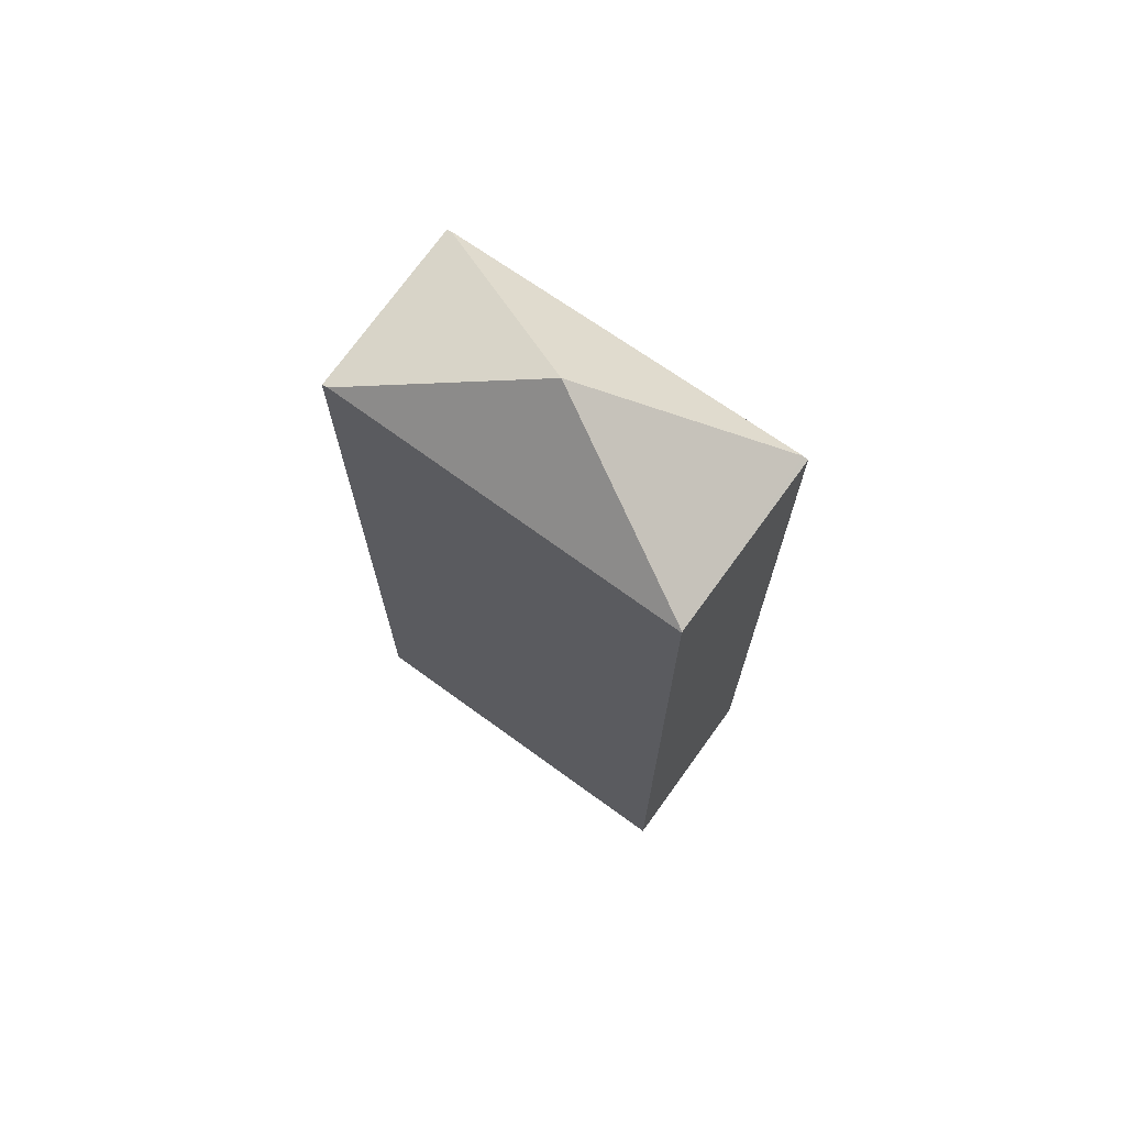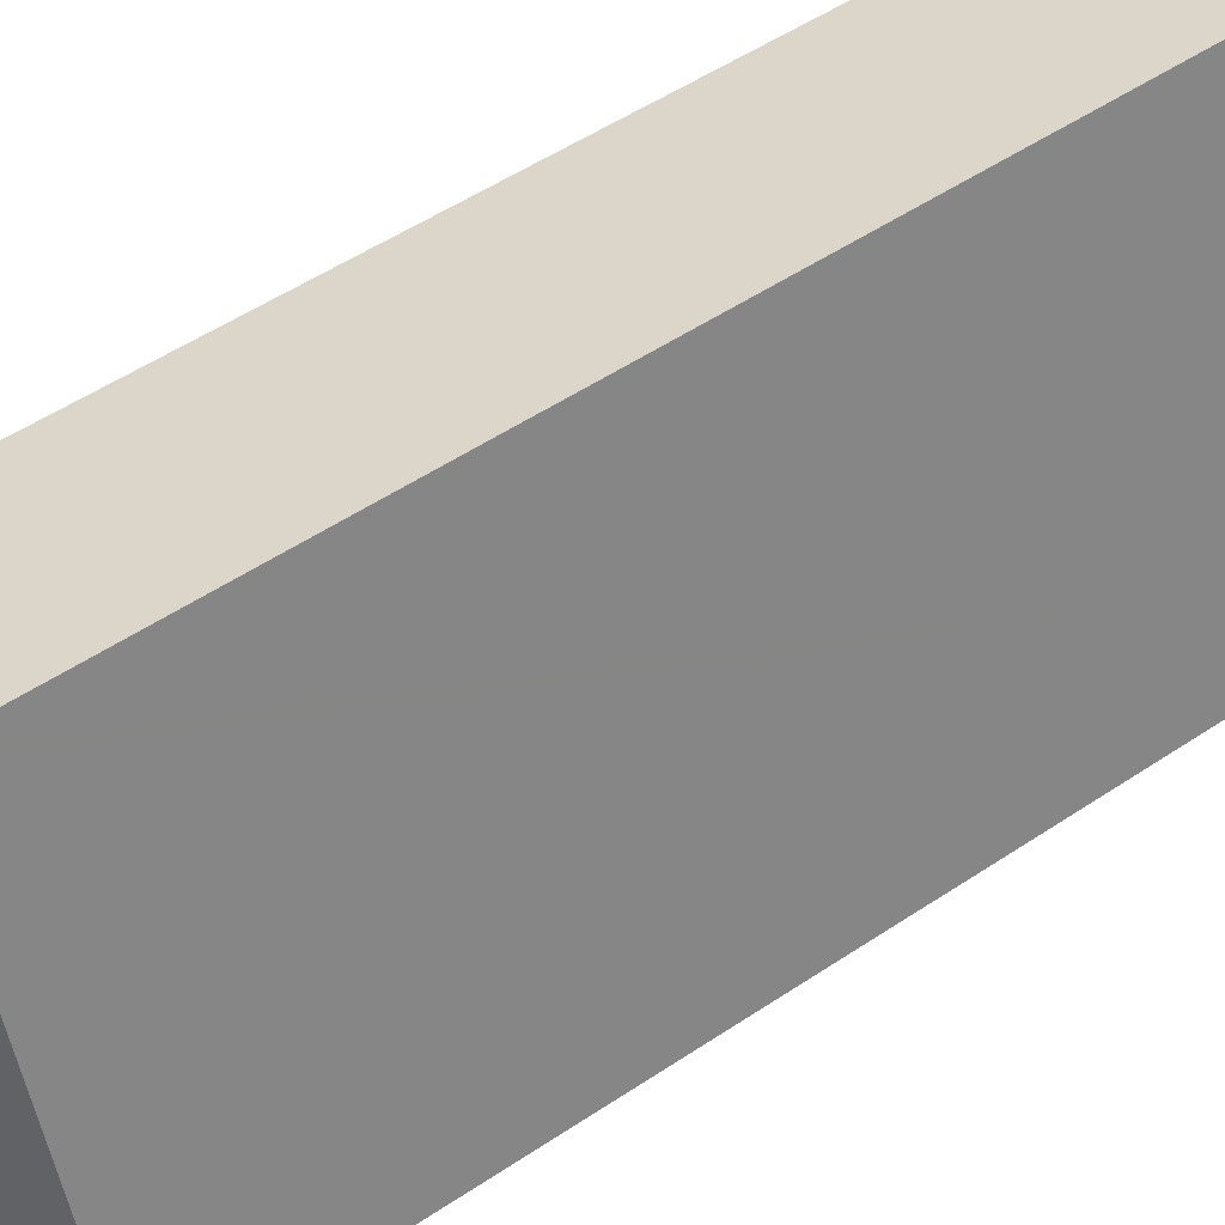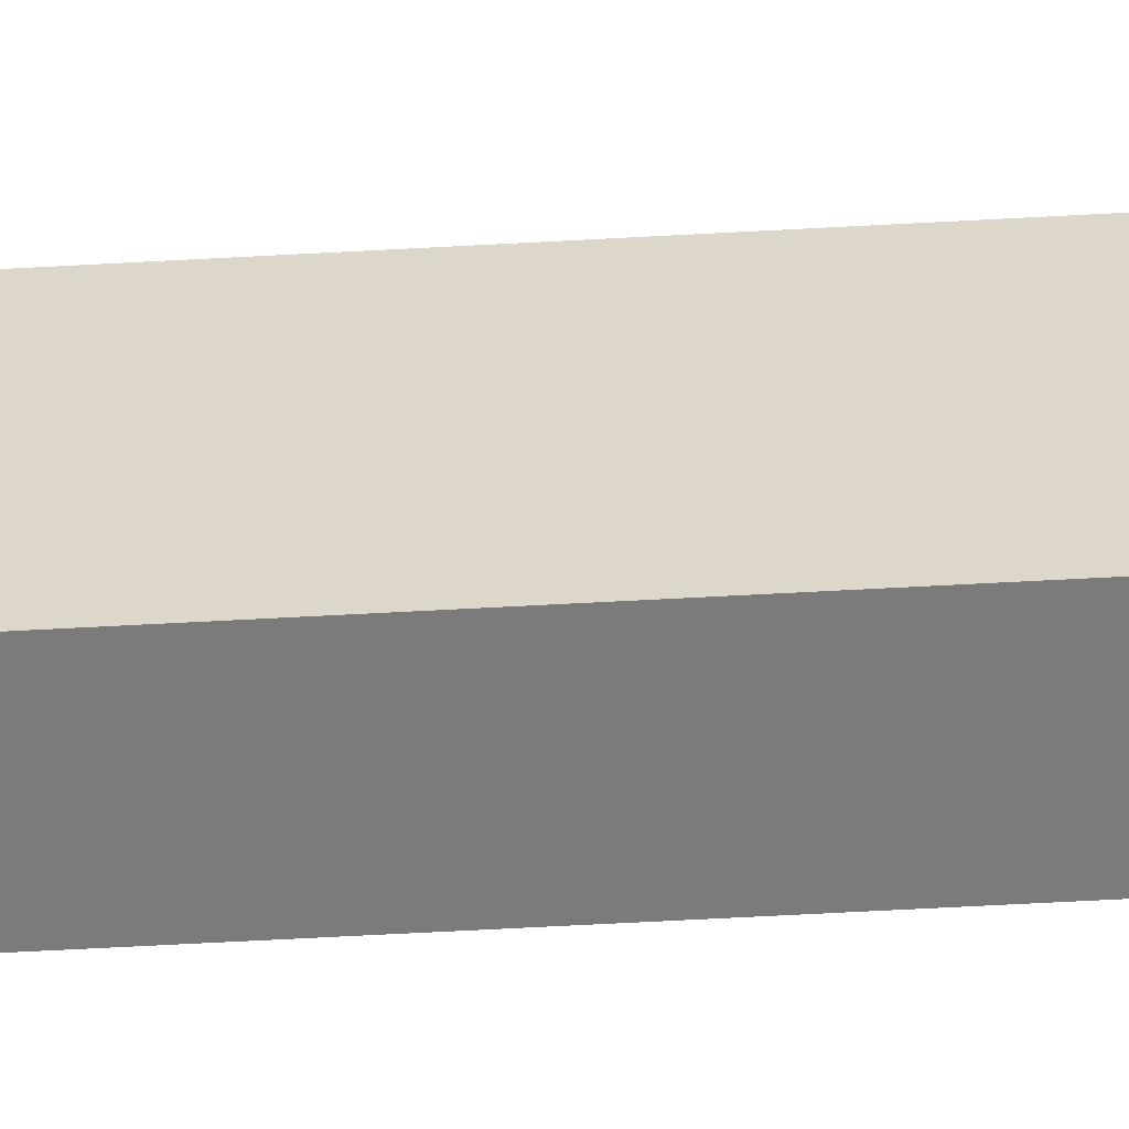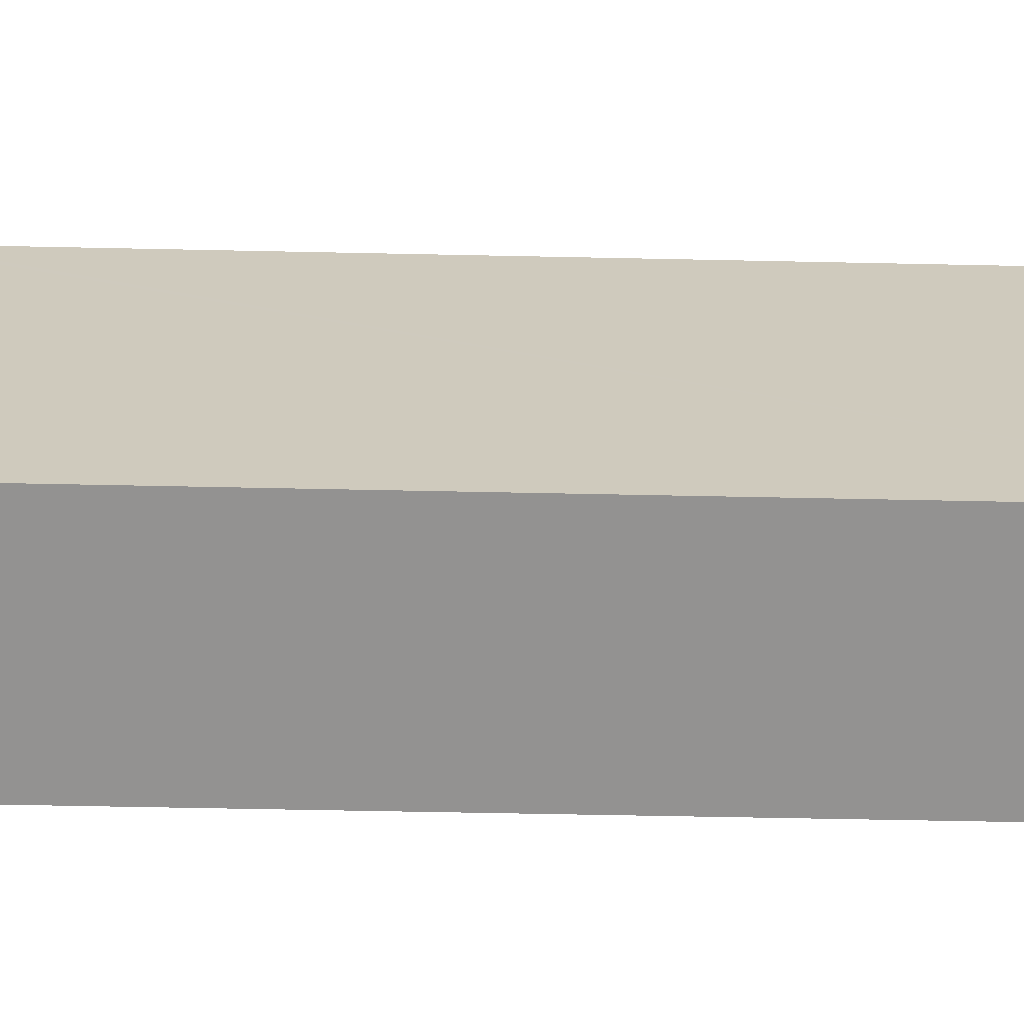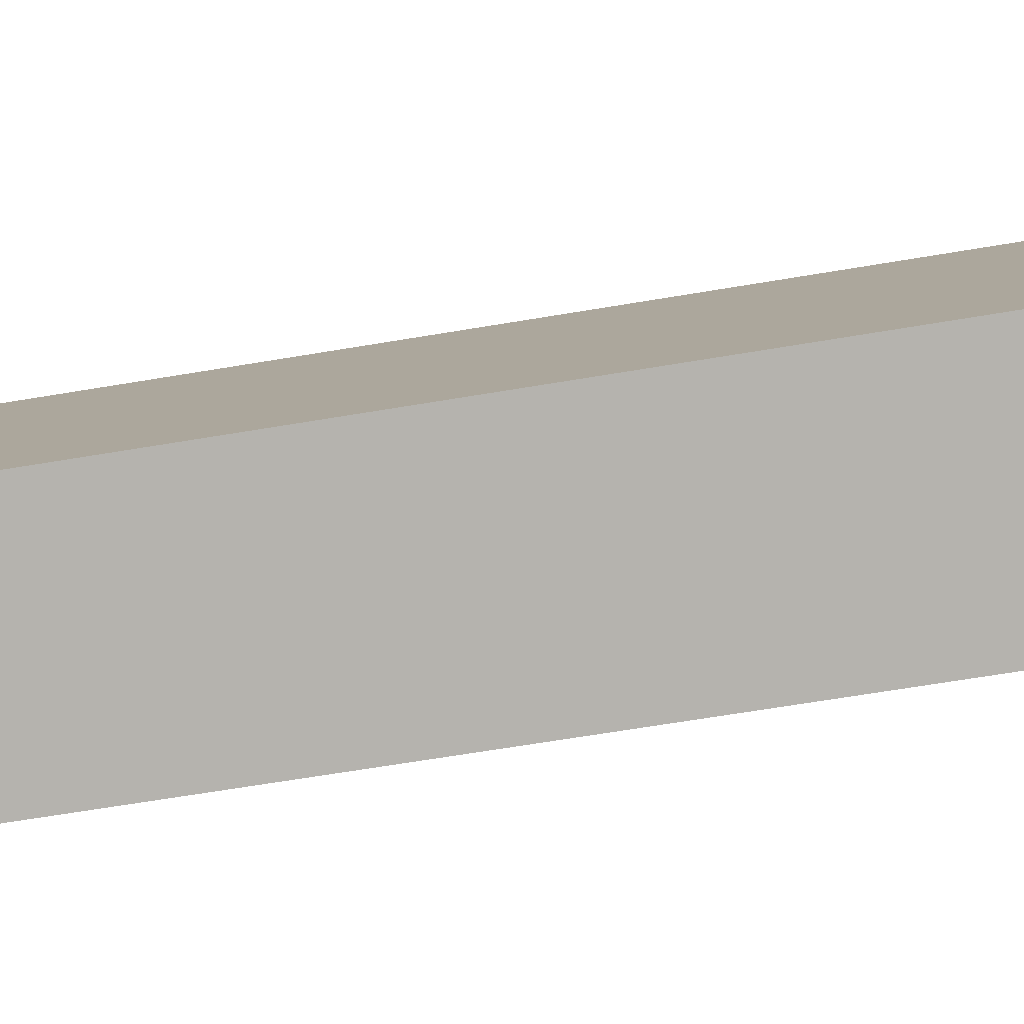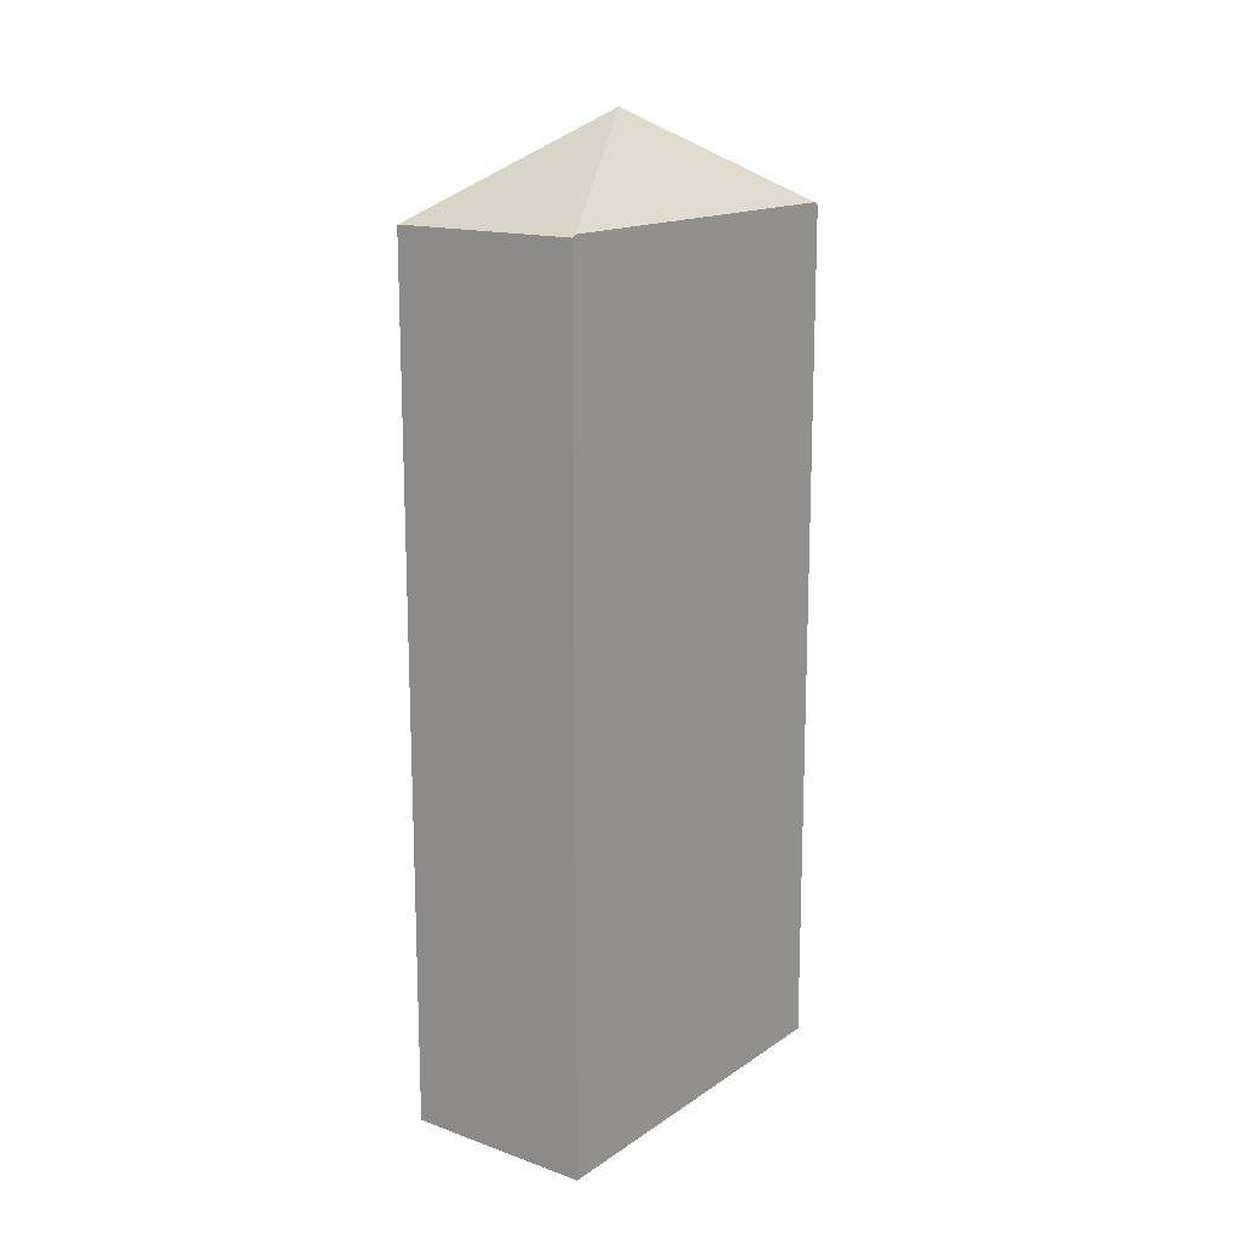
<metadata>
{"format":"obj","ext":"obj","renderer":"f3d","projection":"perspective","resolution":1024,"background":"white","views":[{"elev":71.3,"azim":143.2,"up":"+Y"},{"elev":50.8,"azim":-126.4,"up":"+Z"},{"elev":-75.7,"azim":92.9,"up":"+Z"},{"elev":-49.1,"azim":-91.4,"up":"+Z"},{"elev":-63.4,"azim":-80.2,"up":"+Z"},{"elev":15.6,"azim":-125.9,"up":"+Y"}]}
</metadata>
<code>
v  0.031 17.64 0.095
v  3.724 17.59 -1.166
v  0 17.59 1.077e-15
v  3.062 19.54 3.184
v  3.74 17.57 -1.171
v  2.417 17.64 7.423
v  6.061 17.62 6.328
v  2.451 17.58 7.528
v  6.021 17.68 6.199
v  0 0 0
v  3.74 7.17e-17 -1.171
v  3.724 7.14e-17 -1.166
v  0.031 -5.817e-18 0.095
v  2.451 -4.61e-16 7.528
v  2.417 -4.545e-16 7.423
v  6.061 -3.875e-16 6.328
v  6.021 -3.796e-16 6.199
g defaultobject
f 1 2 3
f 2 1 4
f 4 5 2
f 1 6 4
f 7 6 8
f 6 7 4
f 4 7 9
f 9 5 4
f 5 3 2
f 3 5 10
f 10 5 11
f 10 11 12
f 3 6 1
f 6 3 10
f 6 10 8
f 8 10 13
f 8 13 14
f 14 13 15
f 8 16 7
f 16 8 14
f 7 5 9
f 5 7 11
f 11 7 17
f 17 7 16
f 13 10 12
f 15 16 14
f 16 15 13
f 16 13 17
f 17 13 11

</code>
